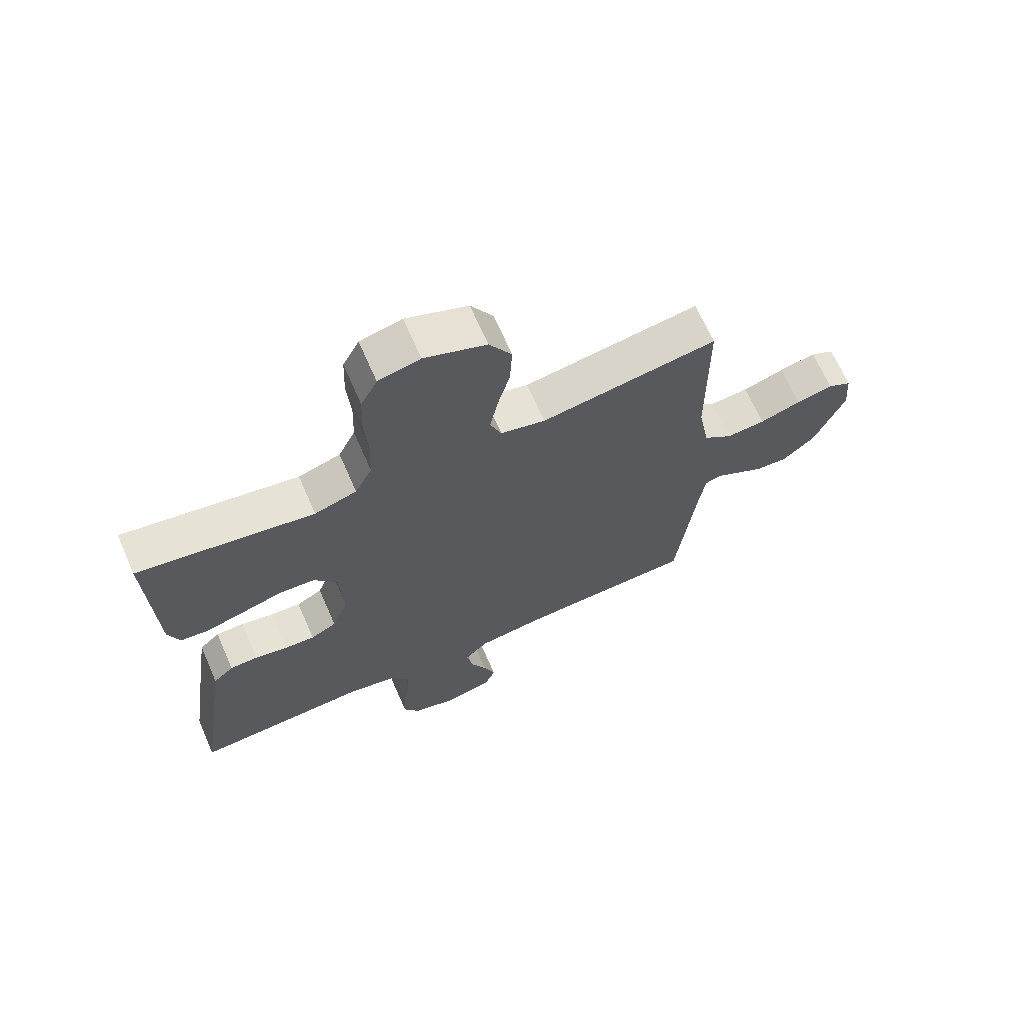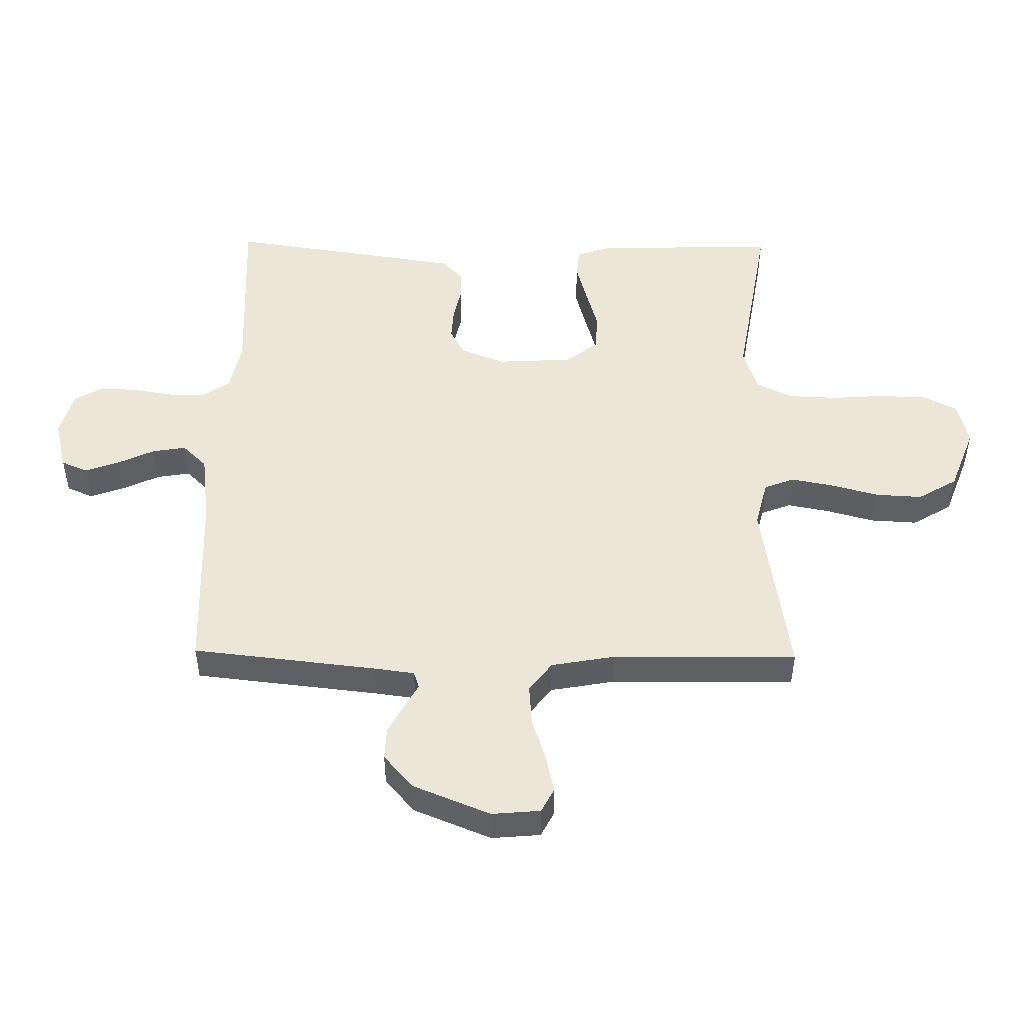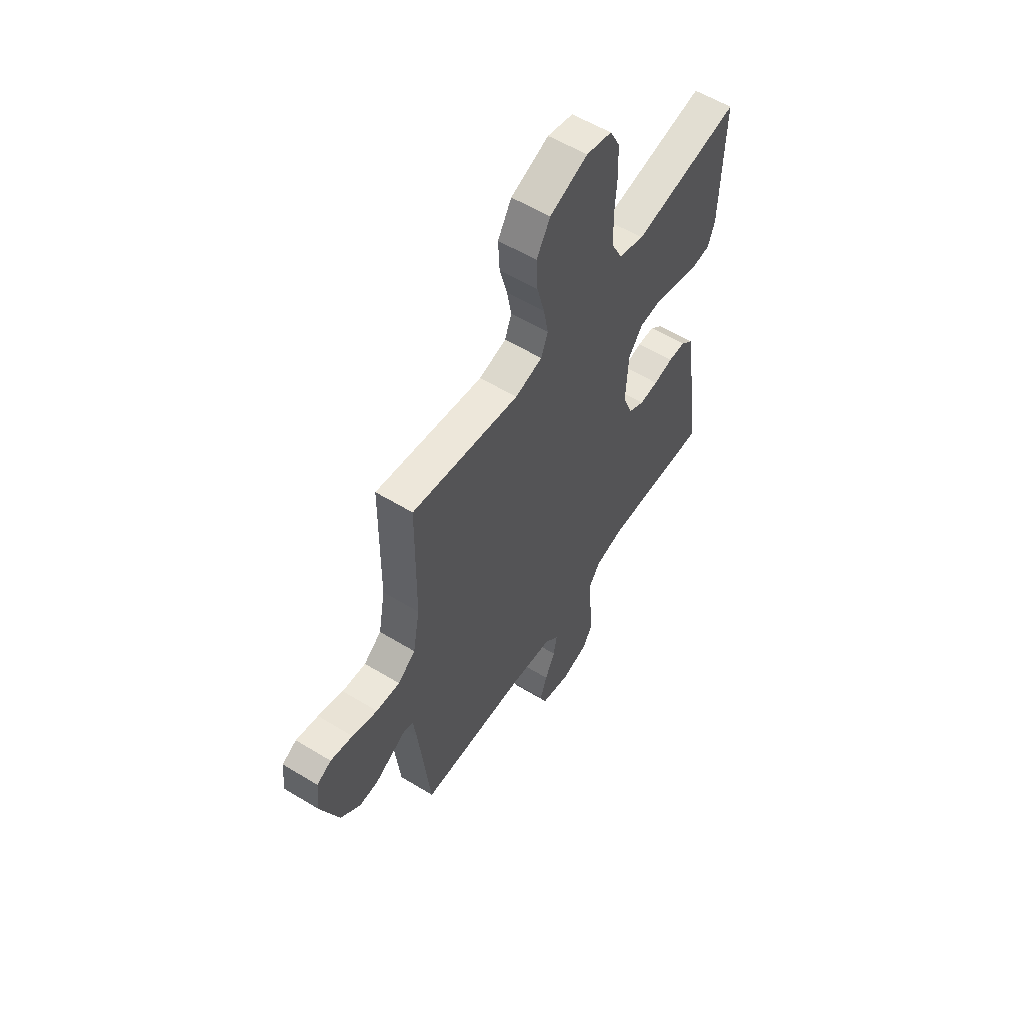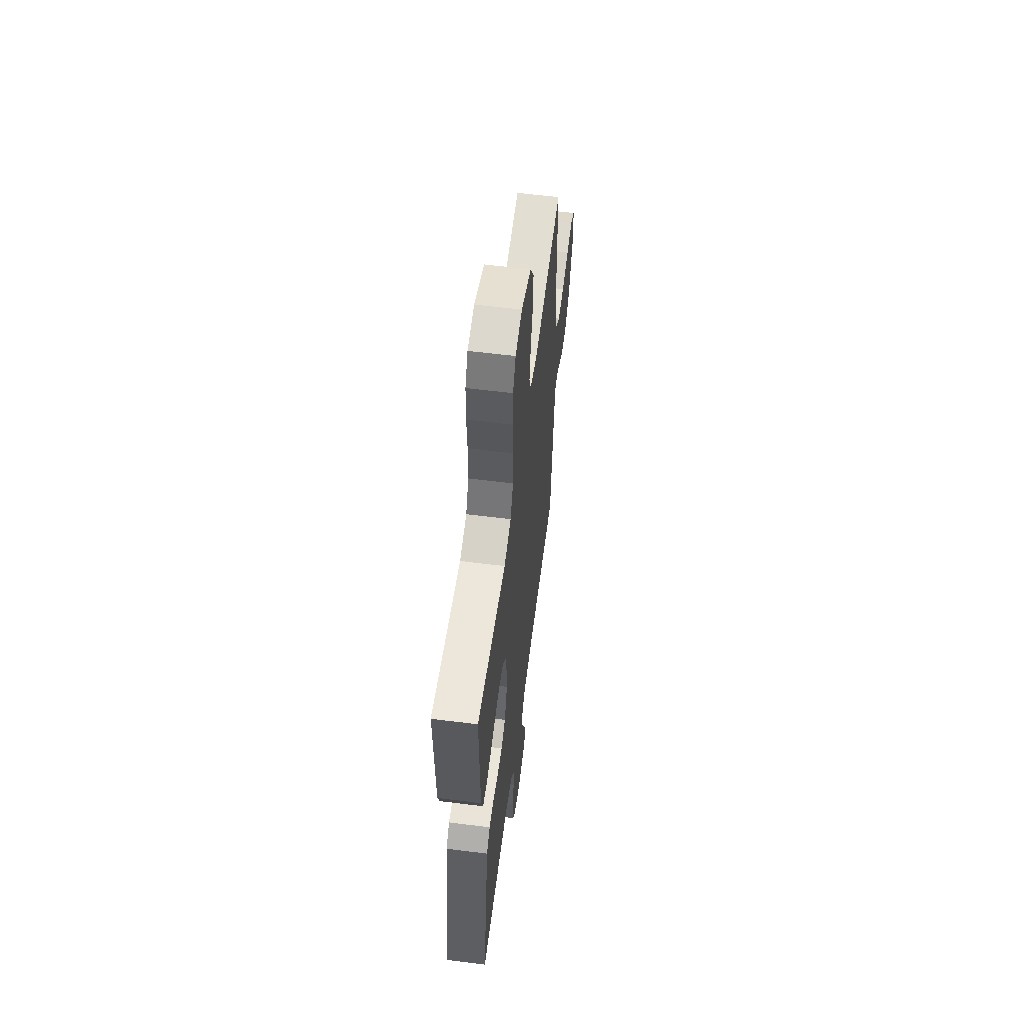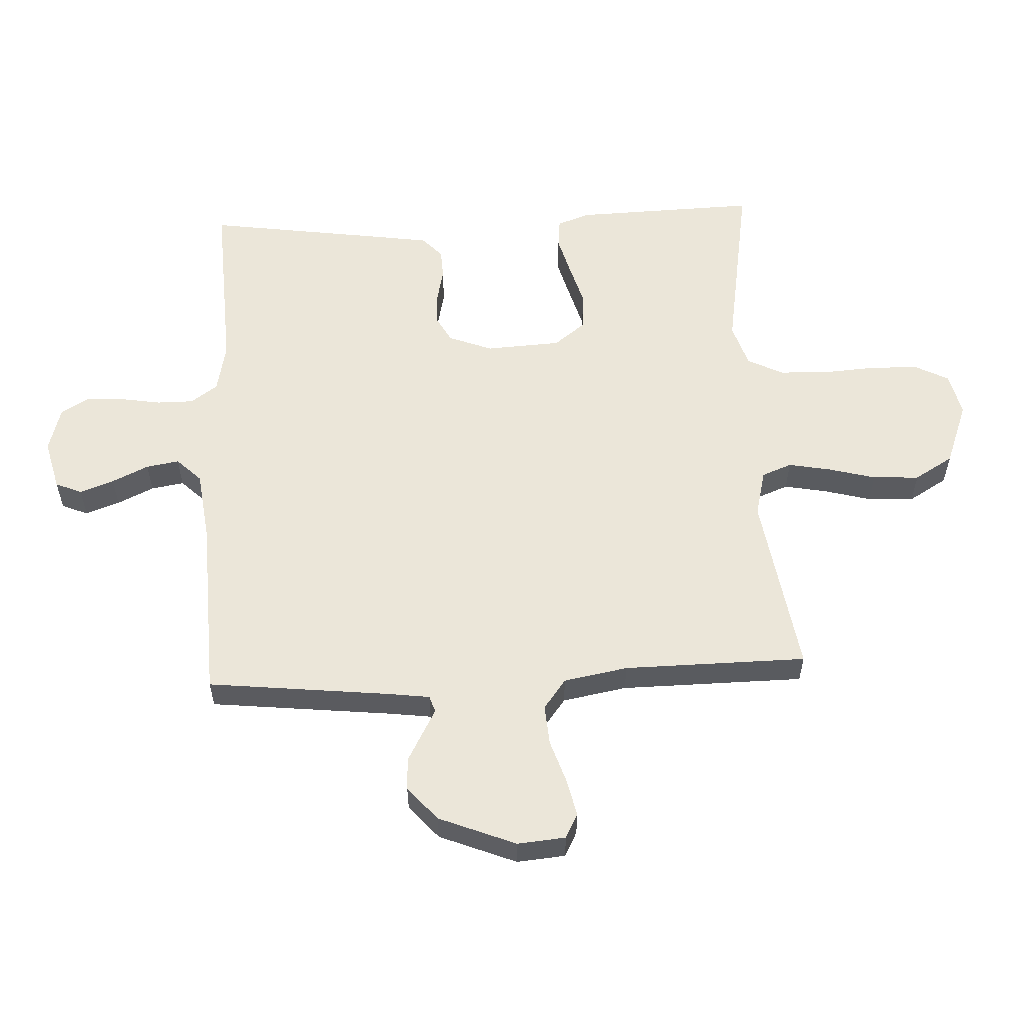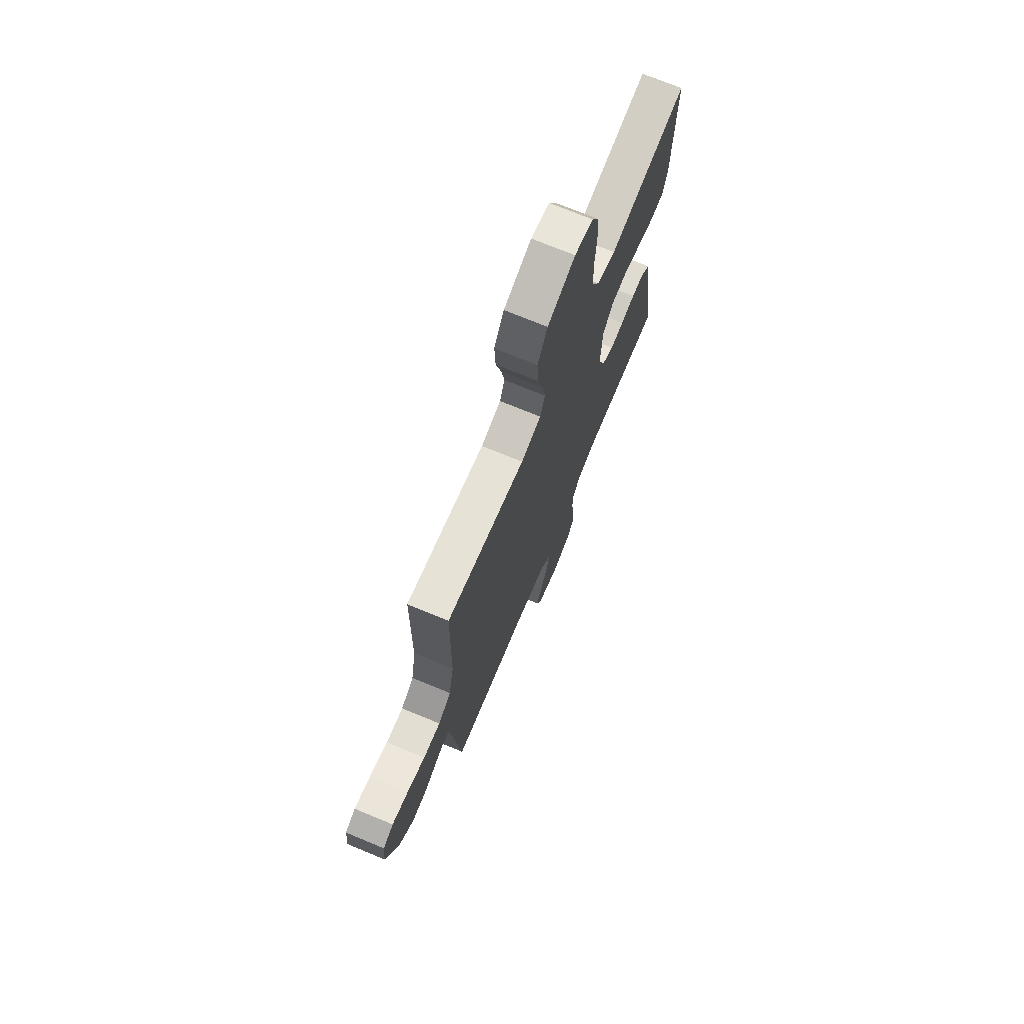
<metadata>
{"format":"obj","ext":"obj","renderer":"f3d","projection":"perspective","resolution":1024,"background":"white","views":[{"elev":67.9,"azim":156.3,"up":"+Z"},{"elev":49.4,"azim":-89.2,"up":"+Y"},{"elev":57.2,"azim":-57.6,"up":"+Z"},{"elev":58.5,"azim":97.4,"up":"+Z"},{"elev":57.0,"azim":-92.8,"up":"+Y"},{"elev":72.3,"azim":-67.5,"up":"+Z"}]}
</metadata>
<code>
v 0.5 0.07 -0.5
v 0.2 0.07 -0.485
v 0.118 0.07 -0.502
v 0.087 0.07 -0.546
v 0.087 0.07 -0.606
v 0.098 0.07 -0.672
v 0.101 0.07 -0.734
v 0.074 0.07 -0.78
v 0 0.07 -0.801
v -0.083 0.07 -0.78
v -0.101 0.07 -0.737
v -0.081 0.07 -0.681
v -0.053 0.07 -0.621
v -0.044 0.07 -0.567
v -0.083 0.07 -0.527
v -0.2 0.07 -0.512
v -0.5 0.07 -0.5
v -0.533 0.07 -0.2
v -0.542 0.07 -0.133
v -0.569 0.07 -0.124
v -0.609 0.07 -0.146
v -0.657 0.07 -0.172
v -0.71 0.07 -0.174
v -0.765 0.07 -0.126
v -0.816 0.07 0
v -0.809 0.07 0.079
v -0.769 0.07 0.1
v -0.707 0.07 0.086
v -0.637 0.07 0.063
v -0.571 0.07 0.058
v -0.522 0.07 0.095
v -0.503 0.07 0.2
v -0.5 0.07 0.5
v -0.2 0.07 0.454
v -0.124 0.07 0.473
v -0.105 0.07 0.522
v -0.118 0.07 0.591
v -0.139 0.07 0.669
v -0.143 0.07 0.745
v -0.105 0.07 0.809
v 0 0.07 0.849
v 0.071 0.07 0.832
v 0.099 0.07 0.778
v 0.102 0.07 0.7
v 0.096 0.07 0.613
v 0.099 0.07 0.532
v 0.128 0.07 0.473
v 0.2 0.07 0.45
v 0.5 0.07 0.5
v 0.491 0.07 0.2
v 0.472 0.07 0.146
v 0.424 0.07 0.141
v 0.358 0.07 0.159
v 0.288 0.07 0.179
v 0.227 0.07 0.175
v 0.187 0.07 0.123
v 0.18 0.07 0
v 0.208 0.07 -0.072
v 0.252 0.07 -0.096
v 0.305 0.07 -0.093
v 0.36 0.07 -0.081
v 0.408 0.07 -0.083
v 0.443 0.07 -0.115
v 0.456 0.07 -0.2
v 0.5 0 -0.5
v 0.2 0 -0.485
v 0.118 0 -0.502
v 0.087 0 -0.546
v 0.087 0 -0.606
v 0.098 0 -0.672
v 0.101 0 -0.734
v 0.074 0 -0.78
v 0 0 -0.801
v -0.083 0 -0.78
v -0.101 0 -0.737
v -0.081 0 -0.681
v -0.053 0 -0.621
v -0.044 0 -0.567
v -0.083 0 -0.527
v -0.2 0 -0.512
v -0.5 0 -0.5
v -0.533 0 -0.2
v -0.542 0 -0.133
v -0.569 0 -0.124
v -0.609 0 -0.146
v -0.657 0 -0.172
v -0.71 0 -0.174
v -0.765 0 -0.126
v -0.816 0 0
v -0.809 0 0.079
v -0.769 0 0.1
v -0.707 0 0.086
v -0.637 0 0.063
v -0.571 0 0.058
v -0.522 0 0.095
v -0.503 0 0.2
v -0.5 0 0.5
v -0.2 0 0.454
v -0.124 0 0.473
v -0.105 0 0.522
v -0.118 0 0.591
v -0.139 0 0.669
v -0.143 0 0.745
v -0.105 0 0.809
v 0 0 0.849
v 0.071 0 0.832
v 0.099 0 0.778
v 0.102 0 0.7
v 0.096 0 0.613
v 0.099 0 0.532
v 0.128 0 0.473
v 0.2 0 0.45
v 0.5 0 0.5
v 0.491 0 0.2
v 0.472 0 0.146
v 0.424 0 0.141
v 0.358 0 0.159
v 0.288 0 0.179
v 0.227 0 0.175
v 0.187 0 0.123
v 0.18 0 0
v 0.208 0 -0.072
v 0.252 0 -0.096
v 0.305 0 -0.093
v 0.36 0 -0.081
v 0.408 0 -0.083
v 0.443 0 -0.115
v 0.456 0 -0.2
f 64 1 2
f 63 64 2
f 62 63 2
f 61 62 2
f 60 61 2
f 59 60 2 3
f 58 59 3 4
f 57 58 4
f 56 57 4
f 52 53 54
f 51 52 54
f 50 51 54
f 49 50 54
f 48 49 54
f 47 48 54 55
f 46 47 55 56
f 43 44 45
f 42 43 45
f 41 42 45
f 40 41 45
f 39 40 45
f 38 39 45
f 37 38 45
f 36 37 45 46
f 46 56 4
f 36 46 4
f 35 36 4
f 32 33 34
f 35 4 5
f 34 35 5
f 32 34 5
f 31 32 5
f 27 28 29
f 26 27 29
f 25 26 29
f 24 25 29
f 23 24 29
f 22 23 29
f 21 22 29
f 20 21 29
f 19 20 29 30
f 16 17 18
f 15 16 18 19
f 11 12 13
f 10 11 13
f 9 10 13
f 8 9 13
f 7 8 13
f 6 7 13
f 5 6 13
f 5 13 14
f 30 31 5
f 19 30 5
f 15 19 5
f 5 14 15
f 66 65 128
f 66 128 127
f 66 127 126
f 66 126 125
f 66 125 124
f 67 66 124 123
f 68 67 123 122
f 68 122 121
f 68 121 120
f 118 117 116
f 118 116 115
f 118 115 114
f 118 114 113
f 118 113 112
f 119 118 112 111
f 120 119 111 110
f 109 108 107
f 109 107 106
f 109 106 105
f 109 105 104
f 109 104 103
f 109 103 102
f 109 102 101
f 110 109 101 100
f 68 120 110
f 68 110 100
f 68 100 99
f 98 97 96
f 69 68 99
f 69 99 98
f 69 98 96
f 69 96 95
f 93 92 91
f 93 91 90
f 93 90 89
f 93 89 88
f 93 88 87
f 93 87 86
f 93 86 85
f 93 85 84
f 94 93 84 83
f 82 81 80
f 83 82 80 79
f 77 76 75
f 77 75 74
f 77 74 73
f 77 73 72
f 77 72 71
f 77 71 70
f 77 70 69
f 78 77 69
f 69 95 94
f 69 94 83
f 69 83 79
f 79 78 69
f 1 65 66 2
f 2 66 67 3
f 3 67 68 4
f 4 68 69 5
f 5 69 70 6
f 6 70 71 7
f 7 71 72 8
f 8 72 73 9
f 9 73 74 10
f 10 74 75 11
f 11 75 76 12
f 12 76 77 13
f 13 77 78 14
f 14 78 79 15
f 15 79 80 16
f 16 80 81 17
f 17 81 82 18
f 18 82 83 19
f 19 83 84 20
f 20 84 85 21
f 21 85 86 22
f 22 86 87 23
f 23 87 88 24
f 24 88 89 25
f 25 89 90 26
f 26 90 91 27
f 27 91 92 28
f 28 92 93 29
f 29 93 94 30
f 30 94 95 31
f 31 95 96 32
f 32 96 97 33
f 33 97 98 34
f 34 98 99 35
f 35 99 100 36
f 36 100 101 37
f 37 101 102 38
f 38 102 103 39
f 39 103 104 40
f 40 104 105 41
f 41 105 106 42
f 42 106 107 43
f 43 107 108 44
f 44 108 109 45
f 45 109 110 46
f 46 110 111 47
f 47 111 112 48
f 48 112 113 49
f 49 113 114 50
f 50 114 115 51
f 51 115 116 52
f 52 116 117 53
f 53 117 118 54
f 54 118 119 55
f 55 119 120 56
f 56 120 121 57
f 57 121 122 58
f 58 122 123 59
f 59 123 124 60
f 60 124 125 61
f 61 125 126 62
f 62 126 127 63
f 63 127 128 64
f 64 128 65 1

</code>
